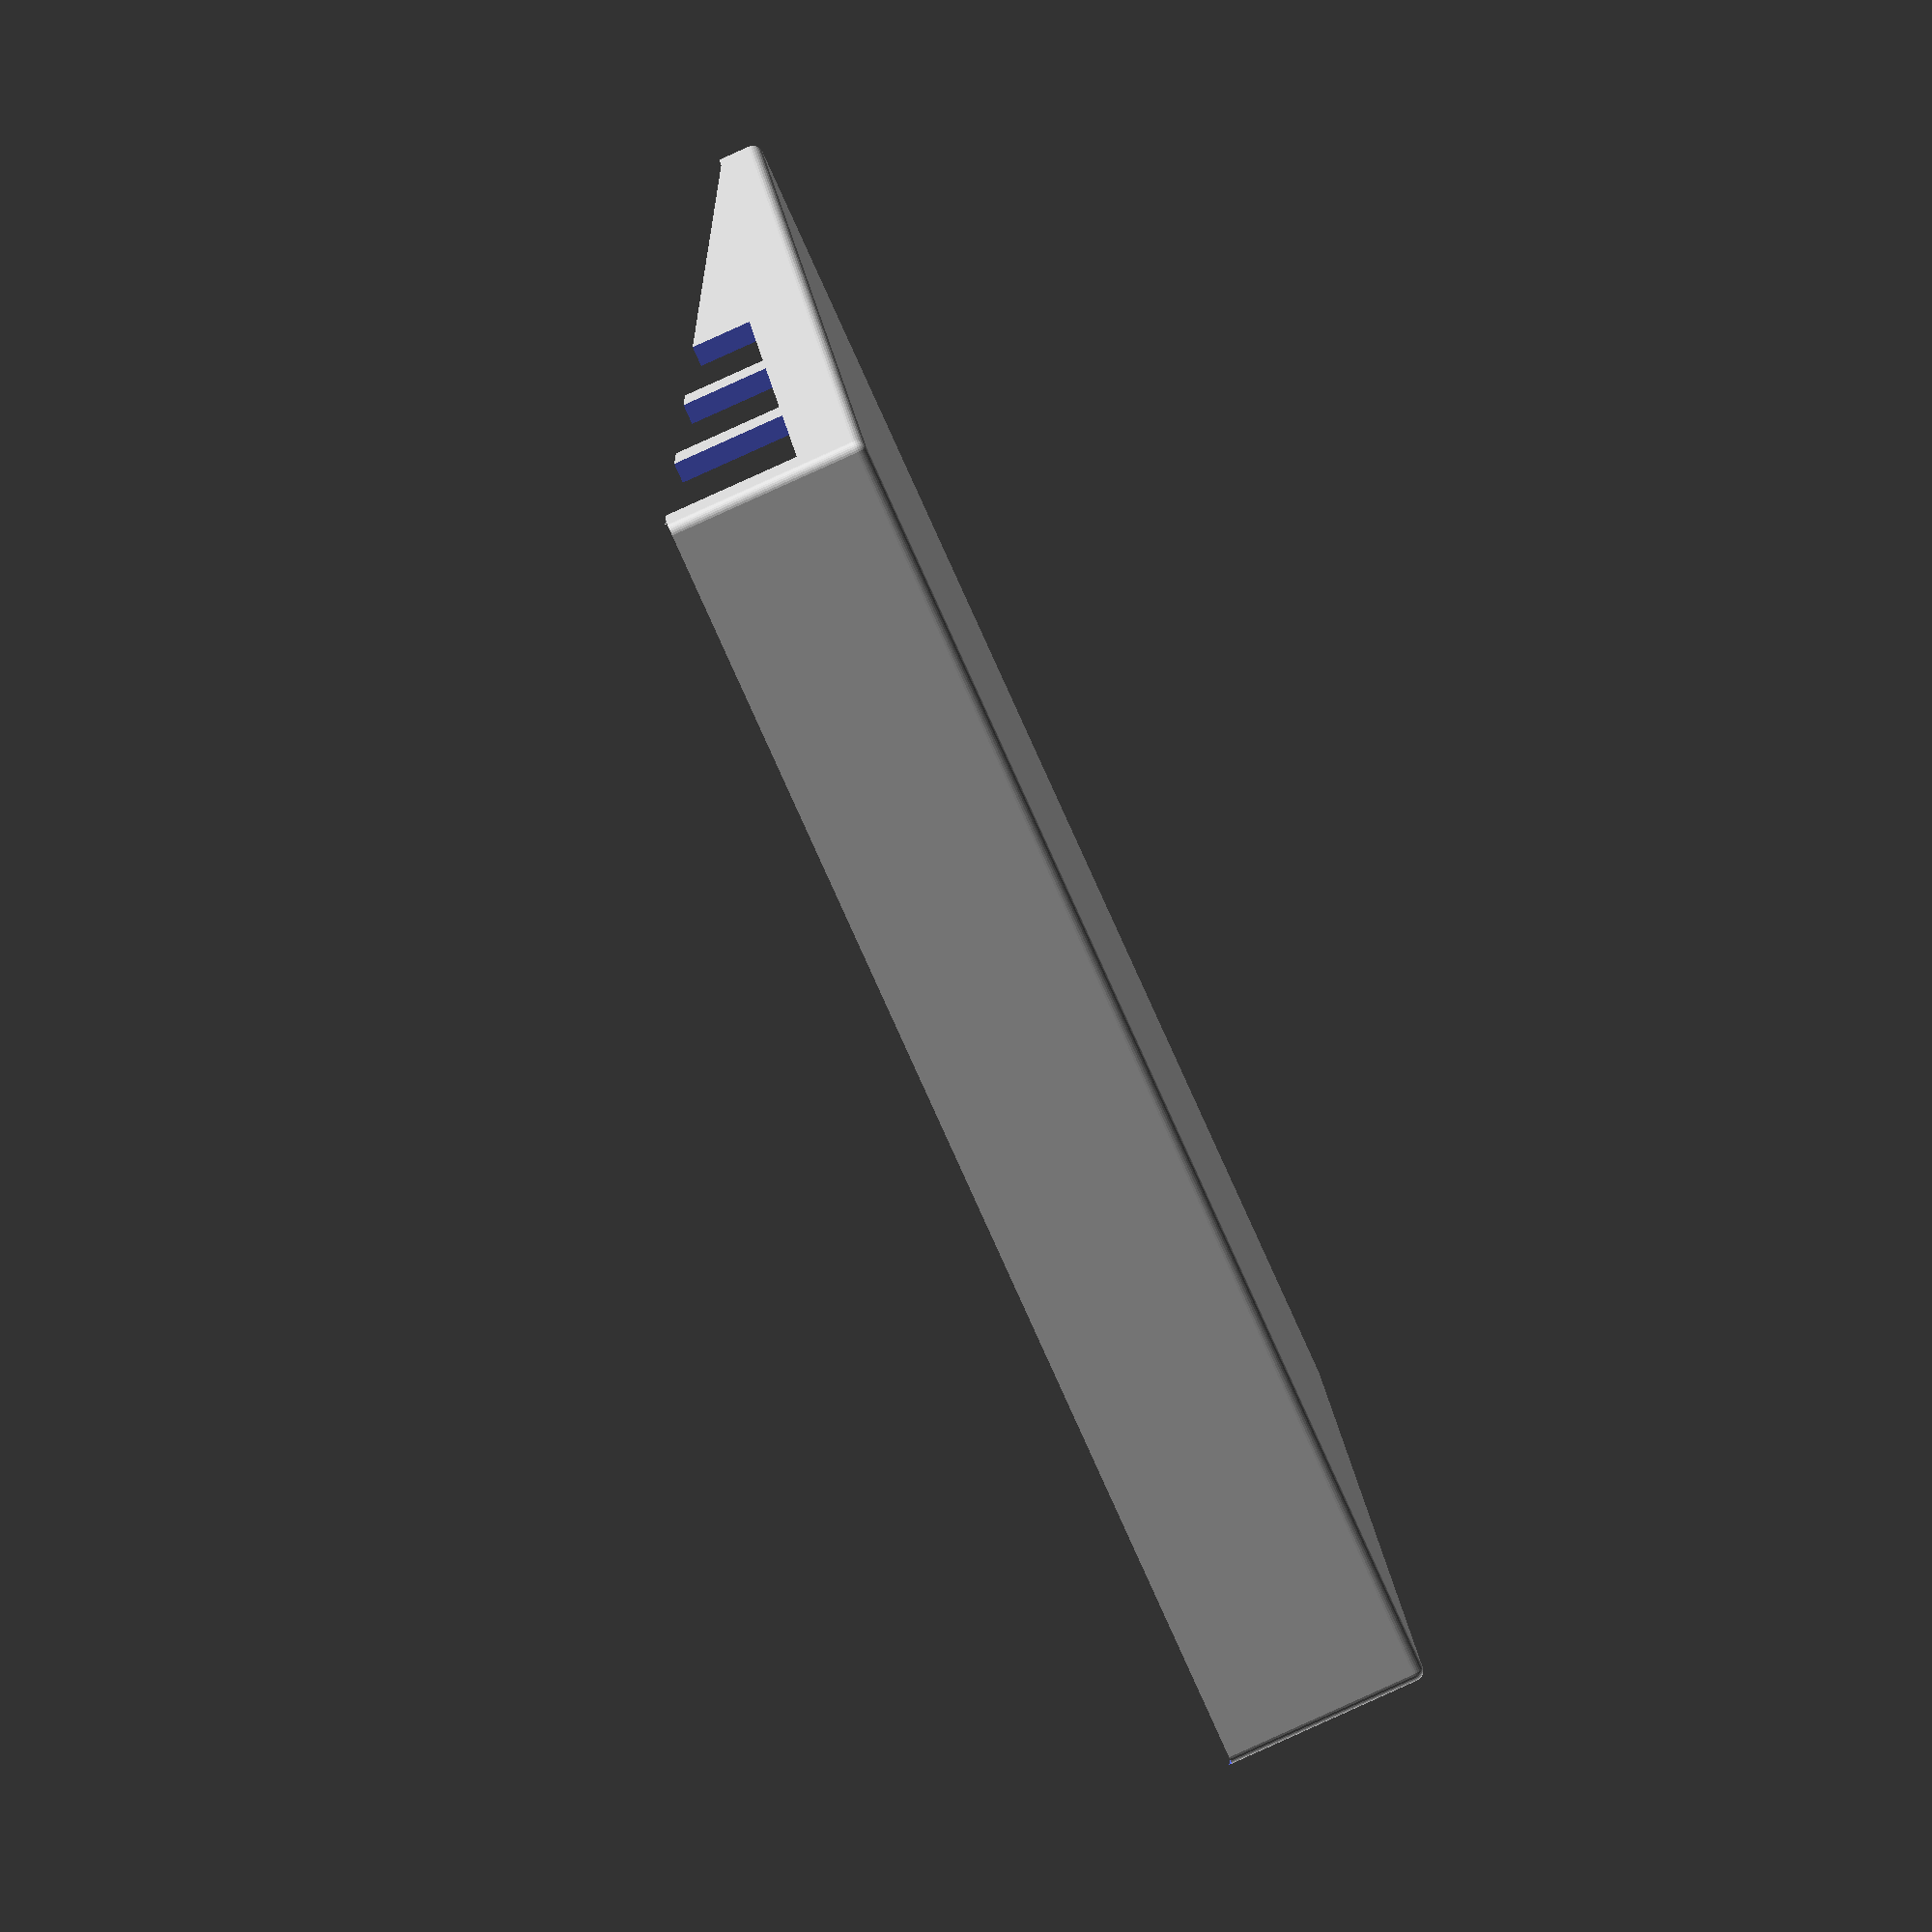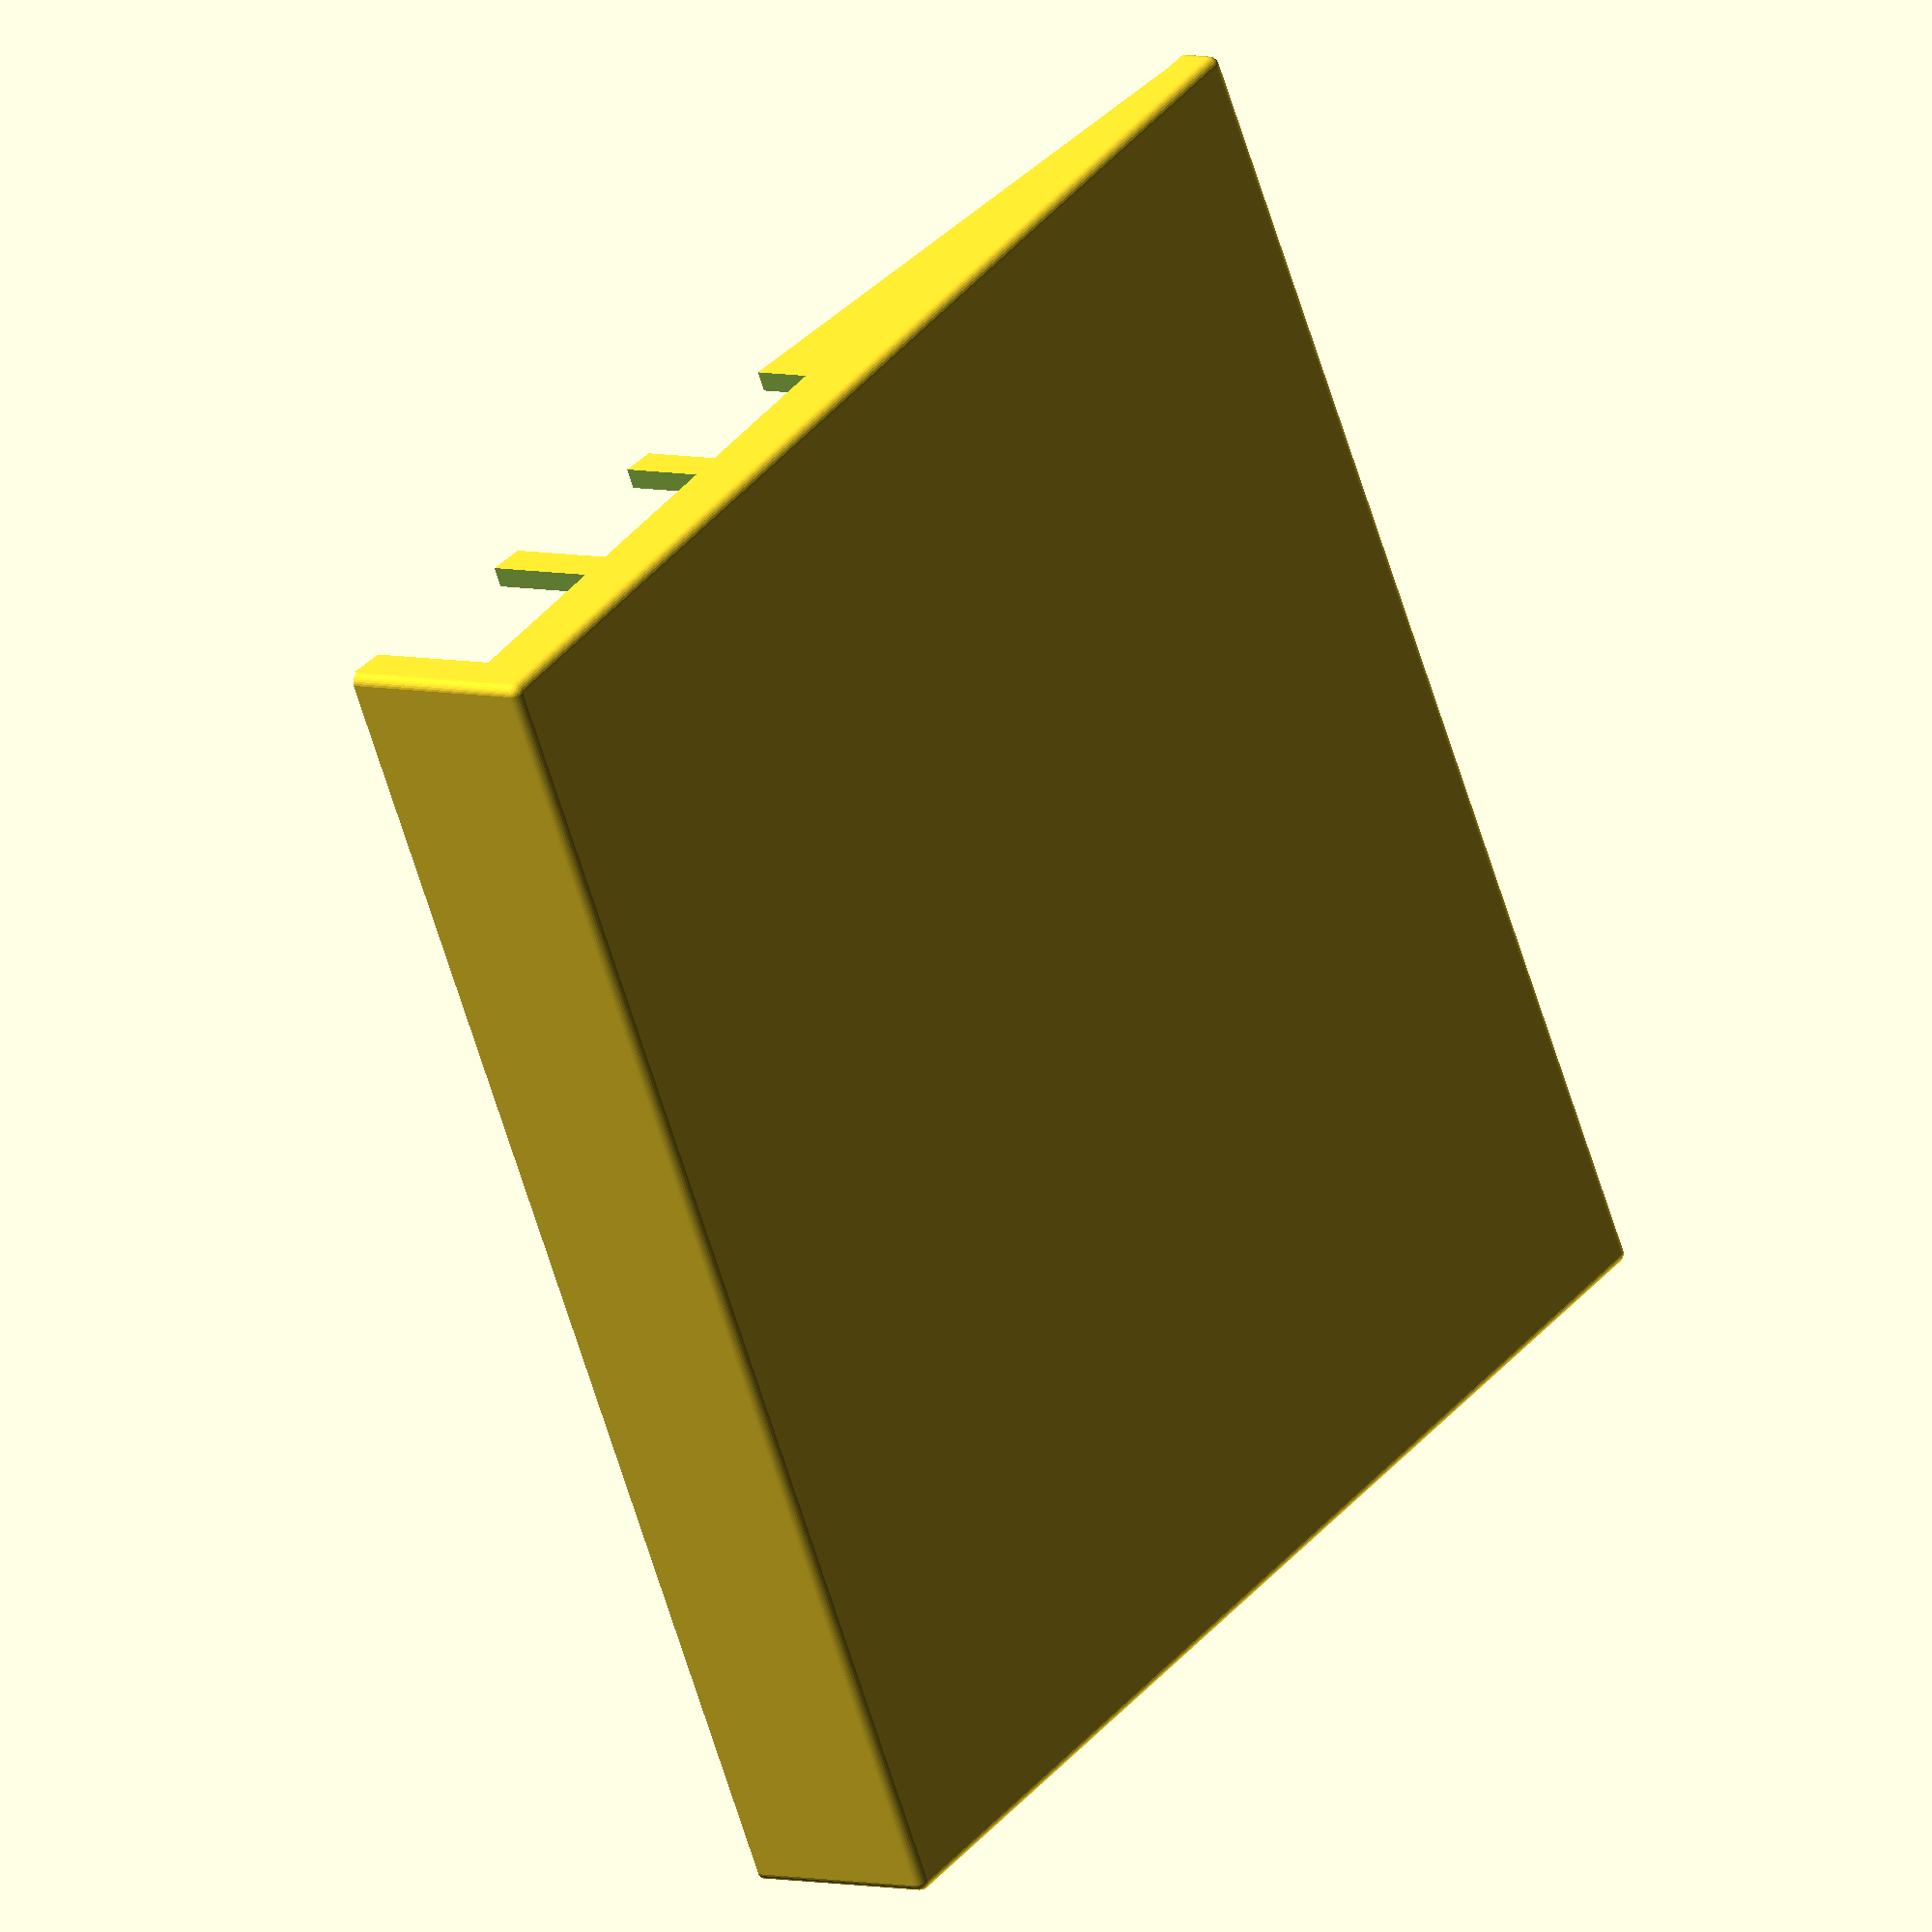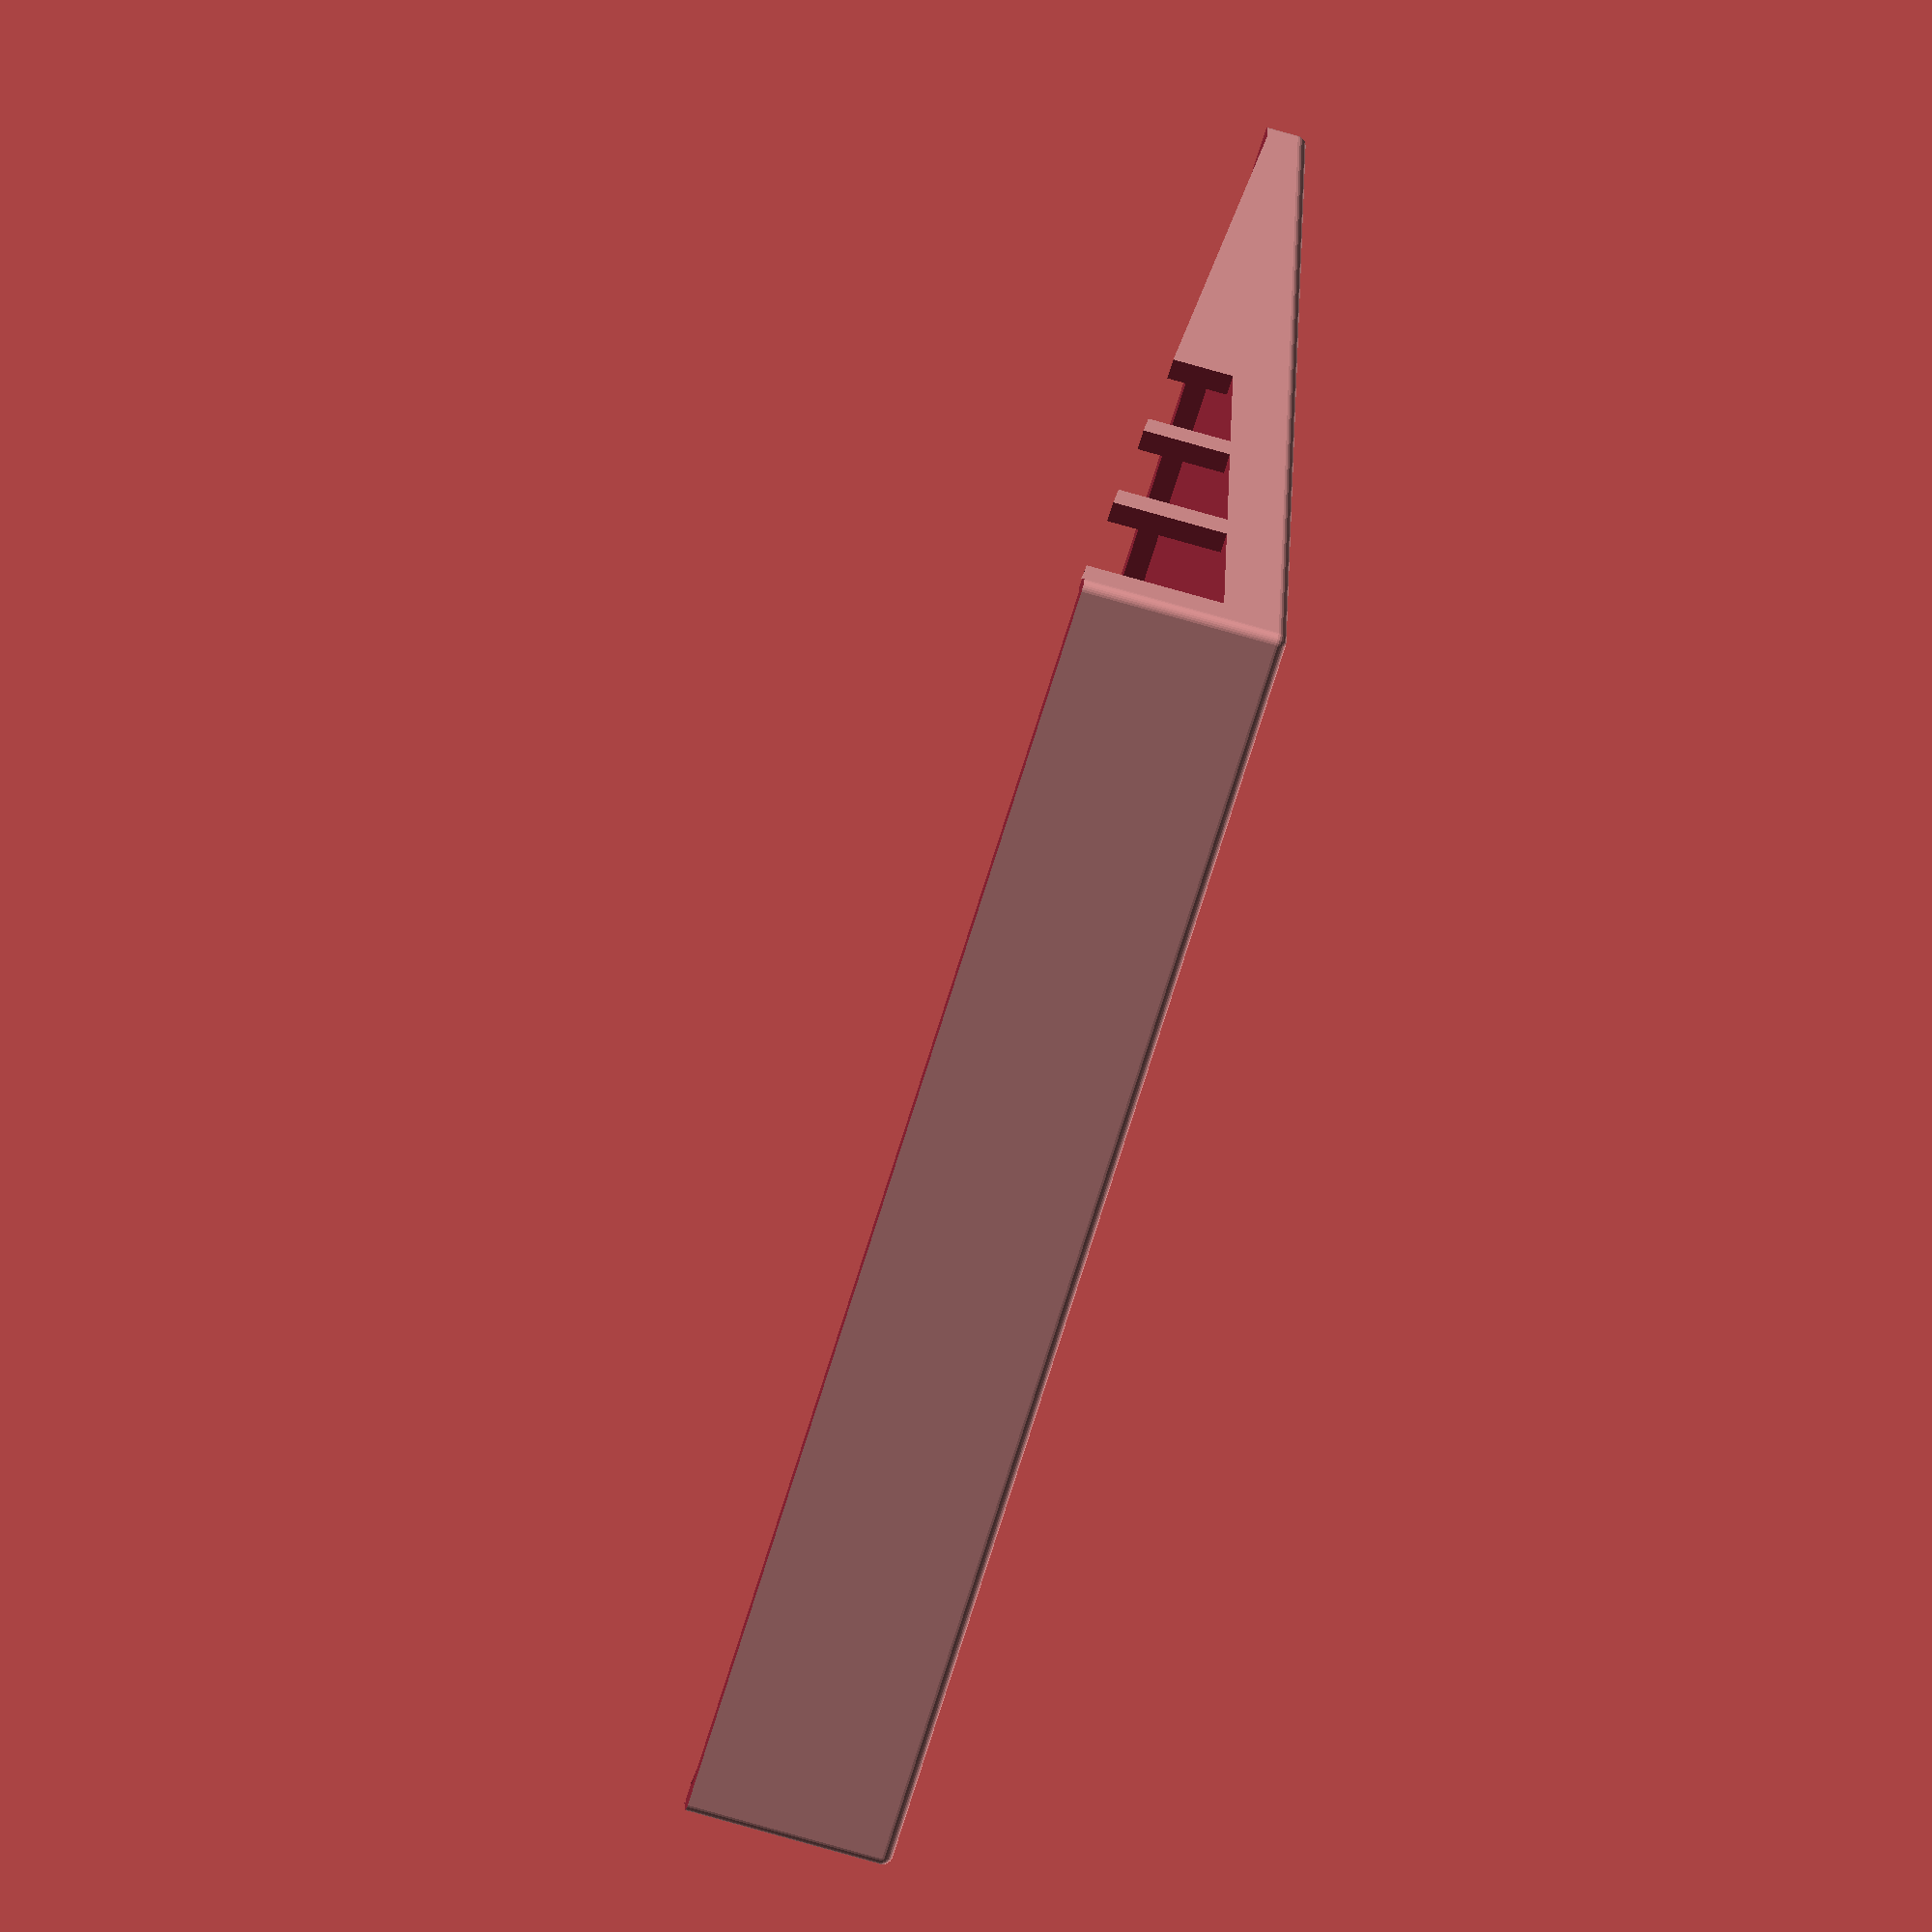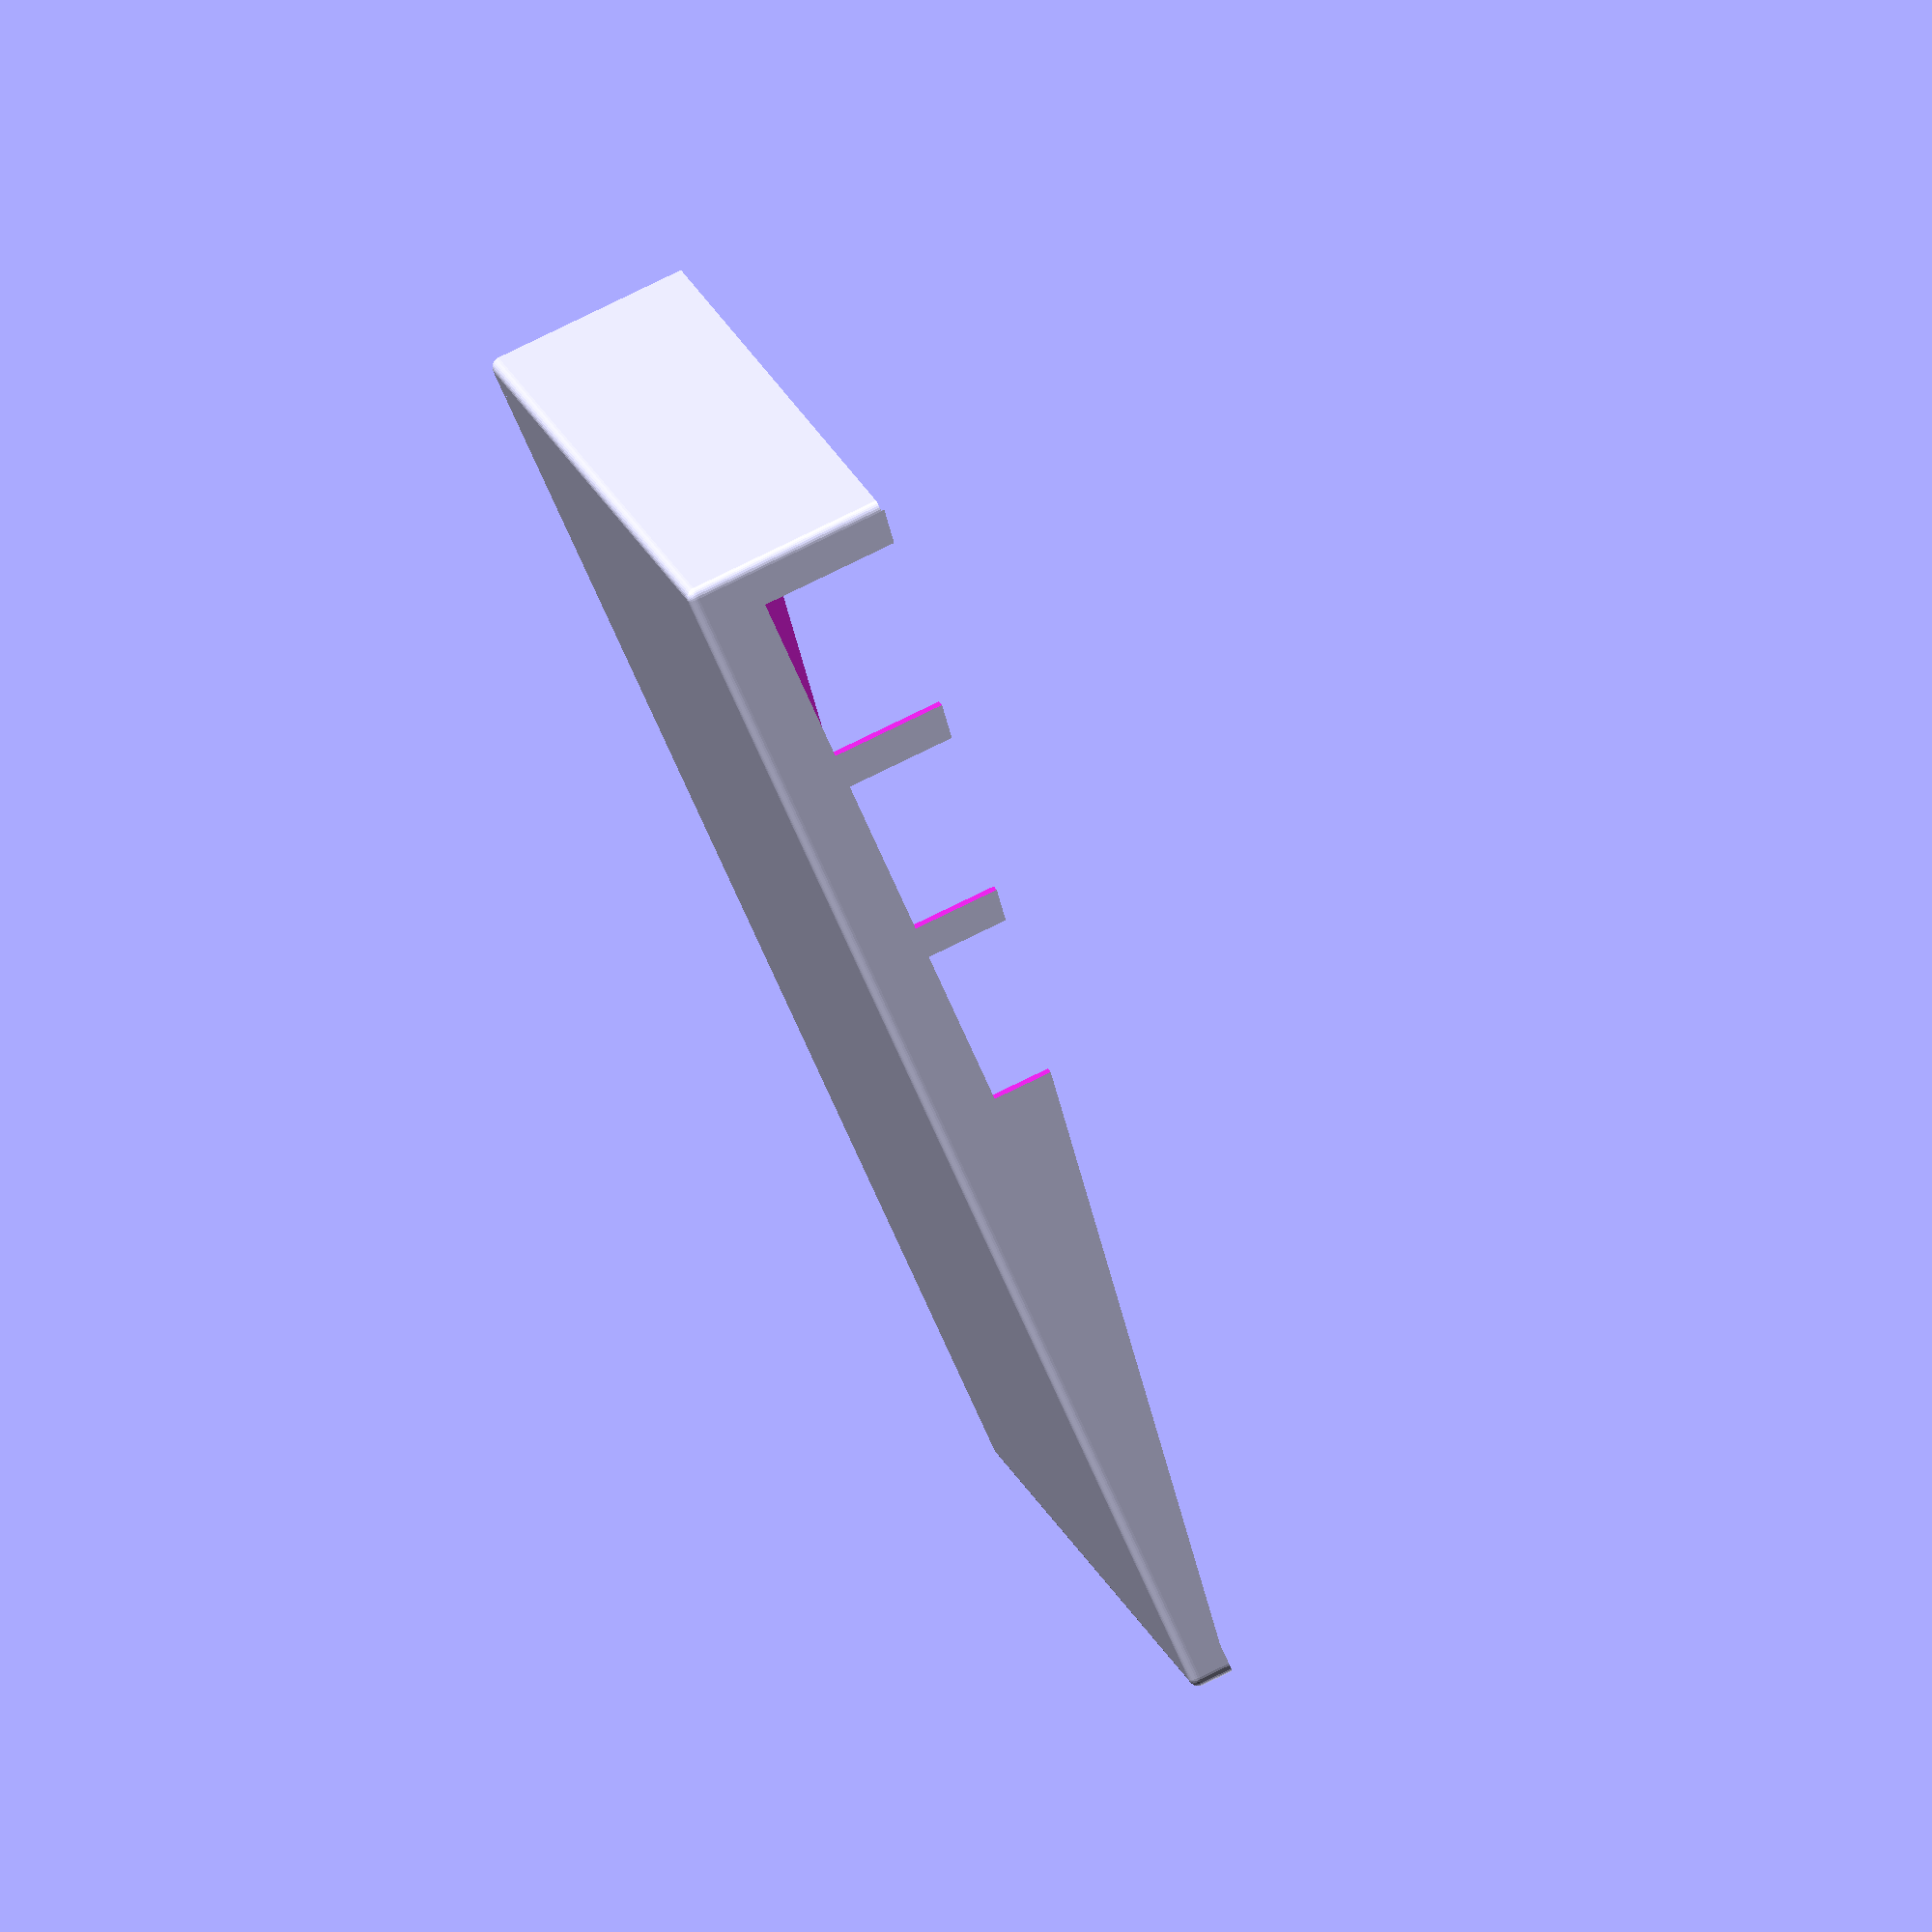
<openscad>
depth = 116;
width = 132;
height = 24;
edge = 4;
wall = 1;
side_angle=8.28;
mount_stand_r=2.5;
mount_stand_h=3;
mount_rod=1.25;

pi_width=85;
pi_depth=56;
pi_mount_offset=3.5;
pi_mount_width_apart=58;
pi_mount_depth_apart=49;

pcb_height=1.4;

ethernet_port_width=16;
ethernet_port_depth=20;
ethernet_port_height=14;
ethernet_port_offset=10.25;

usb_port_width=15;
usb_port_depth=20;
usb_port_height=16;
usb_port_a_offset=29;
usb_port_b_offset=47;


$fn=30;
difference() {
	minkowski() {
		translate([wall, wall, wall]) cube([width-(2*wall), depth-(2*wall), height]);
		sphere(1);
	}		
	translate([wall*2, wall*2, wall*2]) cube([width-(4*wall), depth-(4*wall), height]); // center
	translate([-1,-1,edge]) cube([width+(wall*2),wall*4, height]); // front
	translate([0,depth-(3*wall),height-edge]) cube([width,wall*4, height]); // back
	translate([-1,3*wall, edge]) rotate([side_angle,0,0])cube([width+(wall*2), depth-(wall*2), height]); // left


	translate([-1, depth-(wall*2)-ethernet_port_offset-(ethernet_port_width/2), (wall*2)+mount_stand_h+pcb_height]) 
		cube([ethernet_port_depth, ethernet_port_width, ethernet_port_height]); //ethernet port

	translate([-1, depth-(wall*2)-usb_port_a_offset-(usb_port_width/2), (wall*2)+mount_stand_h+pcb_height]) 
		cube([usb_port_depth, usb_port_width, usb_port_height]); //usb port a

	translate([-1, depth-(wall*2)-usb_port_b_offset-(usb_port_width/2), (wall*2)+mount_stand_h+pcb_height]) 
		cube([usb_port_depth, usb_port_width, usb_port_height]); //usb port a

}



// Back left mount 
translate([(wall*2)+(pi_width-pi_mount_offset-pi_mount_width_apart),depth-(wall*2)-pi_mount_offset,wall*2])
	cylinder(r=mount_stand_r,h=mount_stand_h, center=true);

translate([(wall*2)+(pi_width-pi_mount_offset-pi_mount_width_apart),depth-(wall*2)-pi_mount_offset,wall*2+mount_stand_h])
	cylinder(r=mount_rod,h=mount_stand_h, center=true);

// front left mount
translate([(wall*2)+(pi_width-pi_mount_offset-pi_mount_width_apart),depth-(wall*2)-pi_mount_offset-pi_mount_depth_apart,wall*2])
	cylinder(r=mount_stand_r,h=mount_stand_h, center=true);

translate([(wall*2)+(pi_width-pi_mount_offset-pi_mount_width_apart),depth-(wall*2)-pi_mount_offset-pi_mount_depth_apart,wall*2+mount_stand_h])
	cylinder(r=mount_rod,h=mount_stand_h, center=true);

// Back right mount 
translate([(wall*2)+(pi_width-pi_mount_offset),depth-(wall*2)-pi_mount_offset,wall*2])
	cylinder(r=mount_stand_r,h=mount_stand_h, center=true);

translate([(wall*2)+(pi_width-pi_mount_offset),depth-(wall*2)-pi_mount_offset,wall*2+mount_stand_h])
	cylinder(r=mount_rod,h=mount_stand_h, center=true);

// front right mount
translate([(wall*2)+(pi_width-pi_mount_offset),depth-(wall*2)-pi_mount_offset-pi_mount_depth_apart,wall*2])
	cylinder(r=mount_stand_r,h=mount_stand_h, center=true);

translate([(wall*2)+(pi_width-pi_mount_offset),depth-(wall*2)-pi_mount_offset-pi_mount_depth_apart,wall*2+mount_stand_h])
	cylinder(r=mount_rod,h=mount_stand_h, center=true);
	
	





</openscad>
<views>
elev=266.9 azim=12.0 roll=65.8 proj=o view=wireframe
elev=174.9 azim=297.1 roll=50.2 proj=o view=solid
elev=249.0 azim=3.2 roll=106.5 proj=o view=solid
elev=97.4 azim=251.2 roll=295.8 proj=o view=wireframe
</views>
